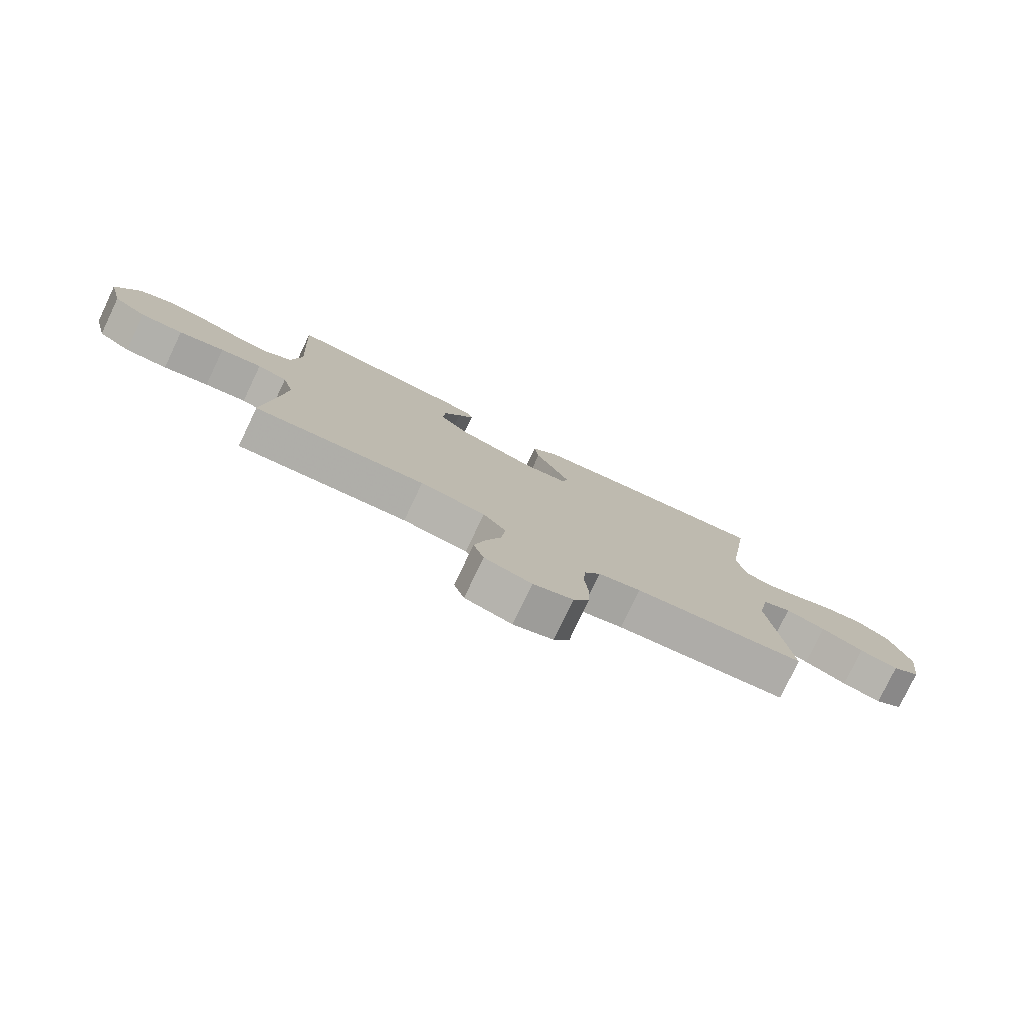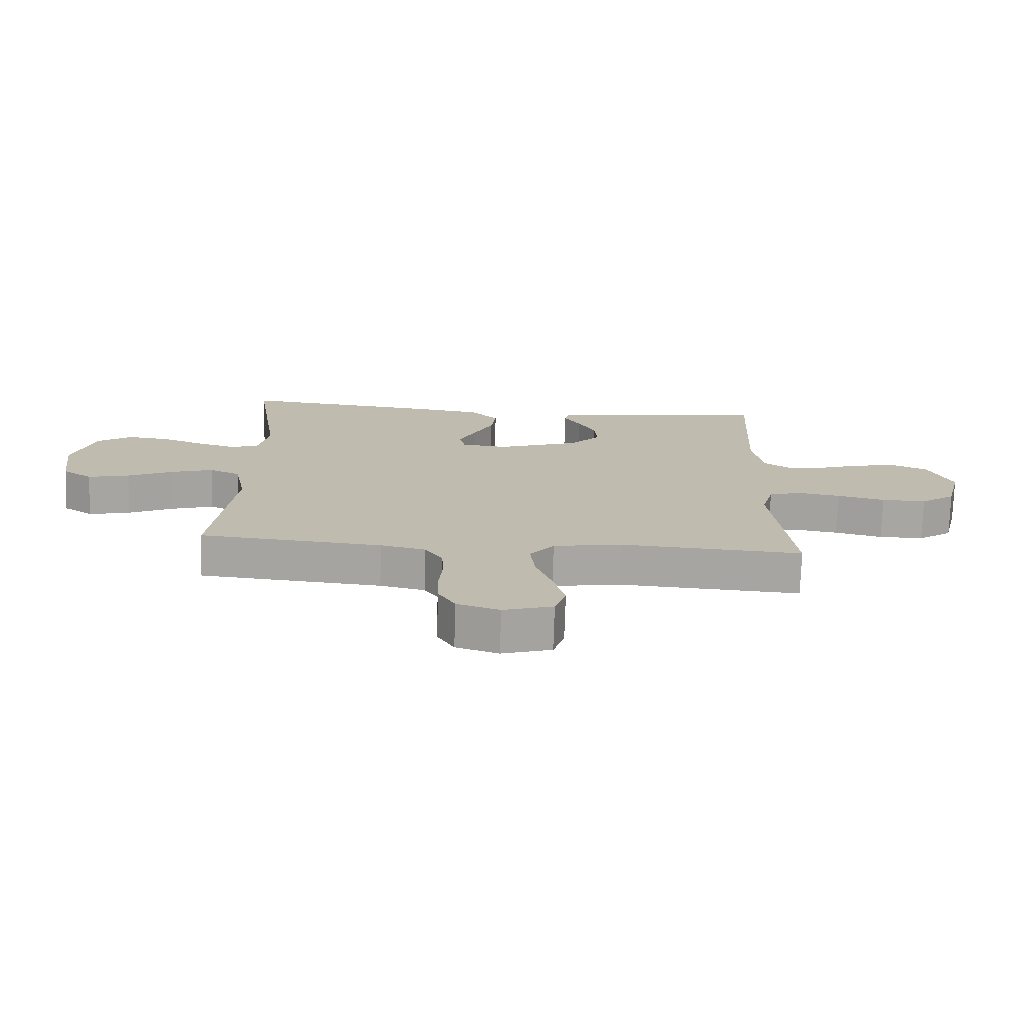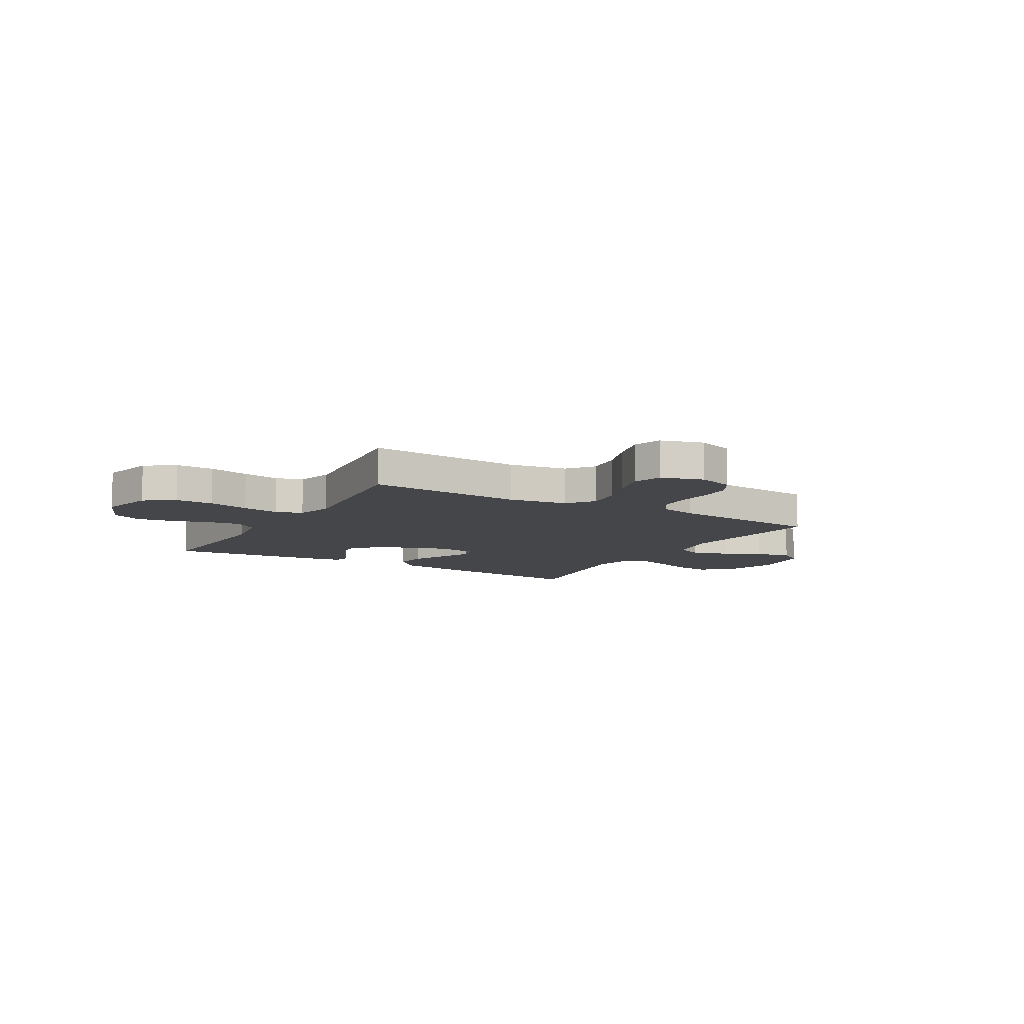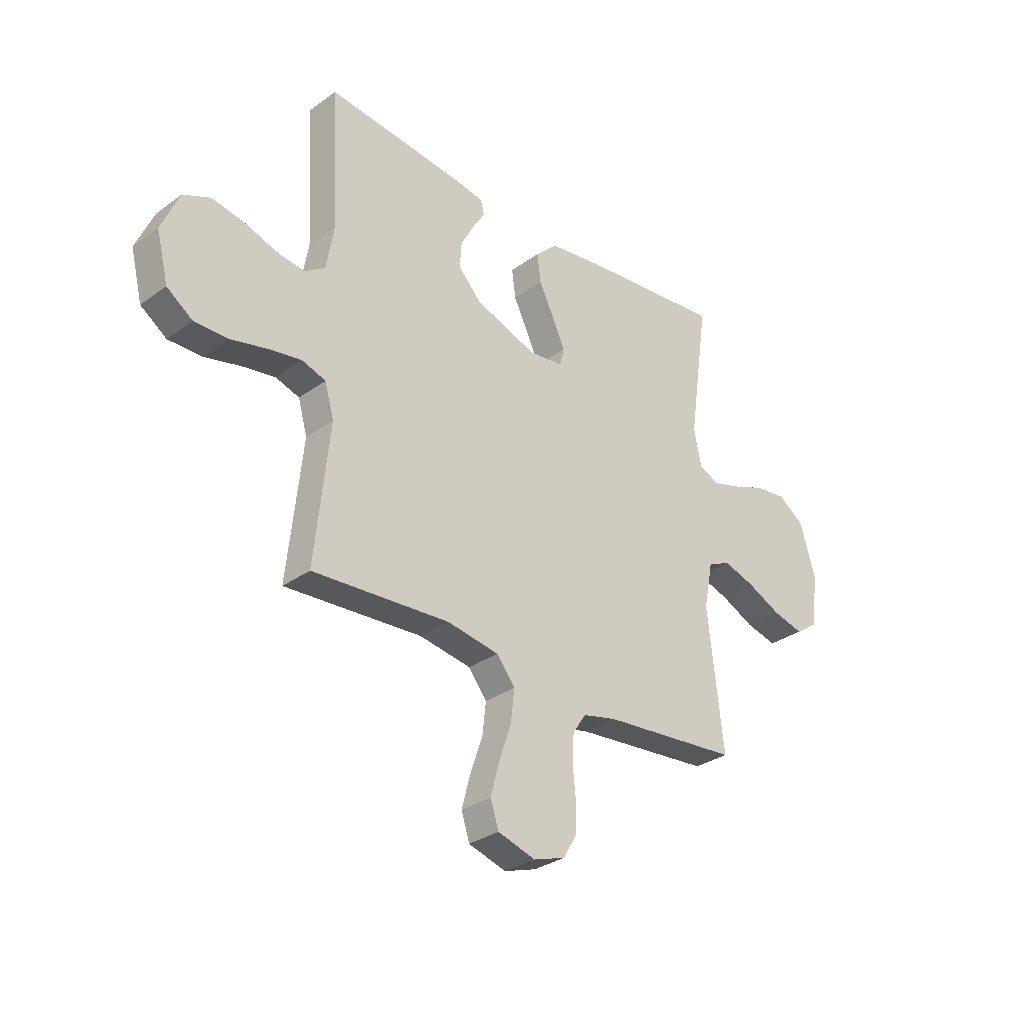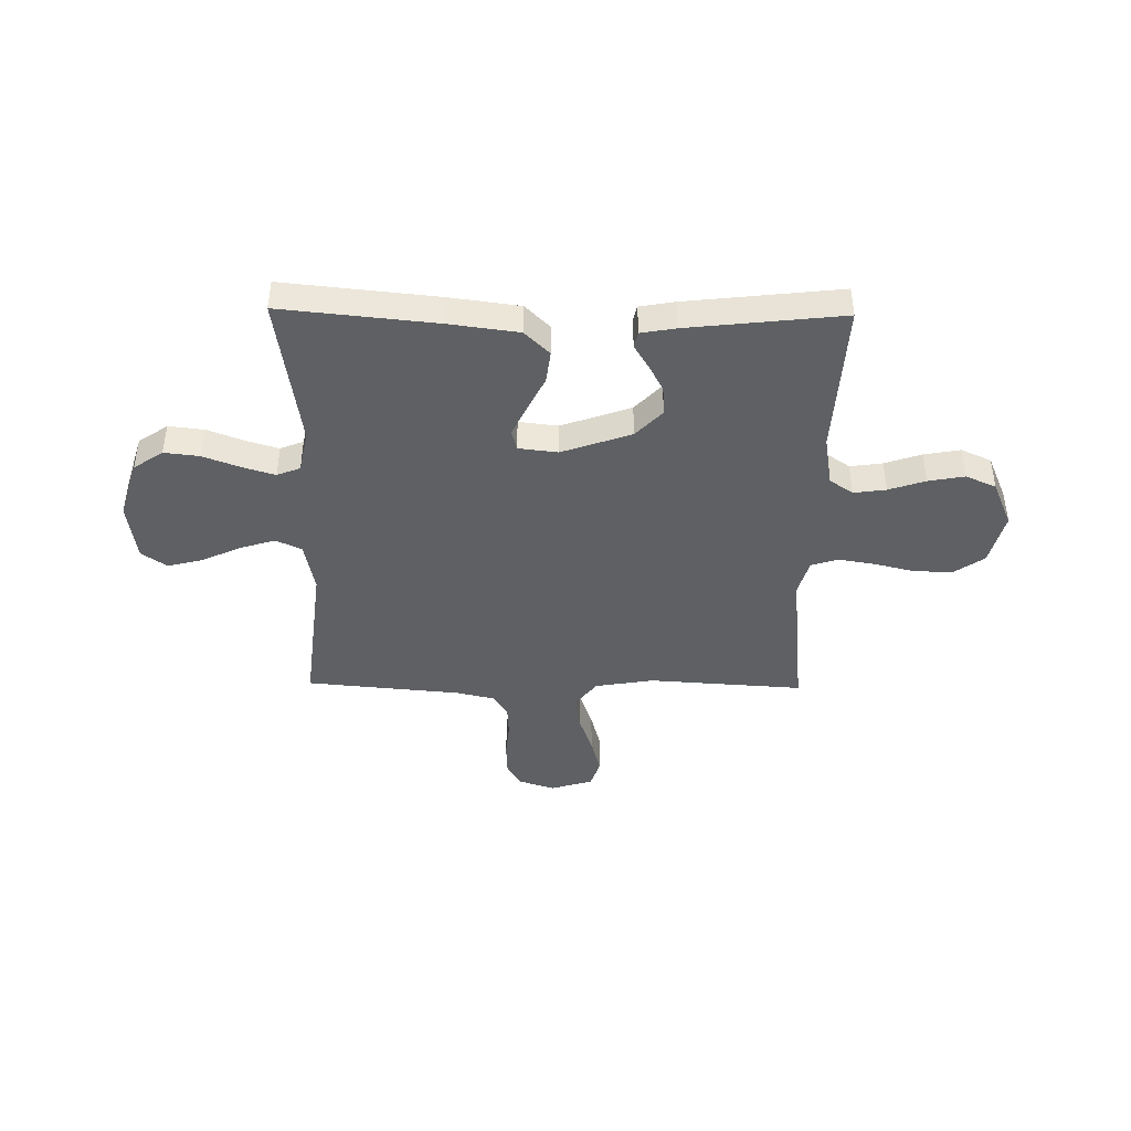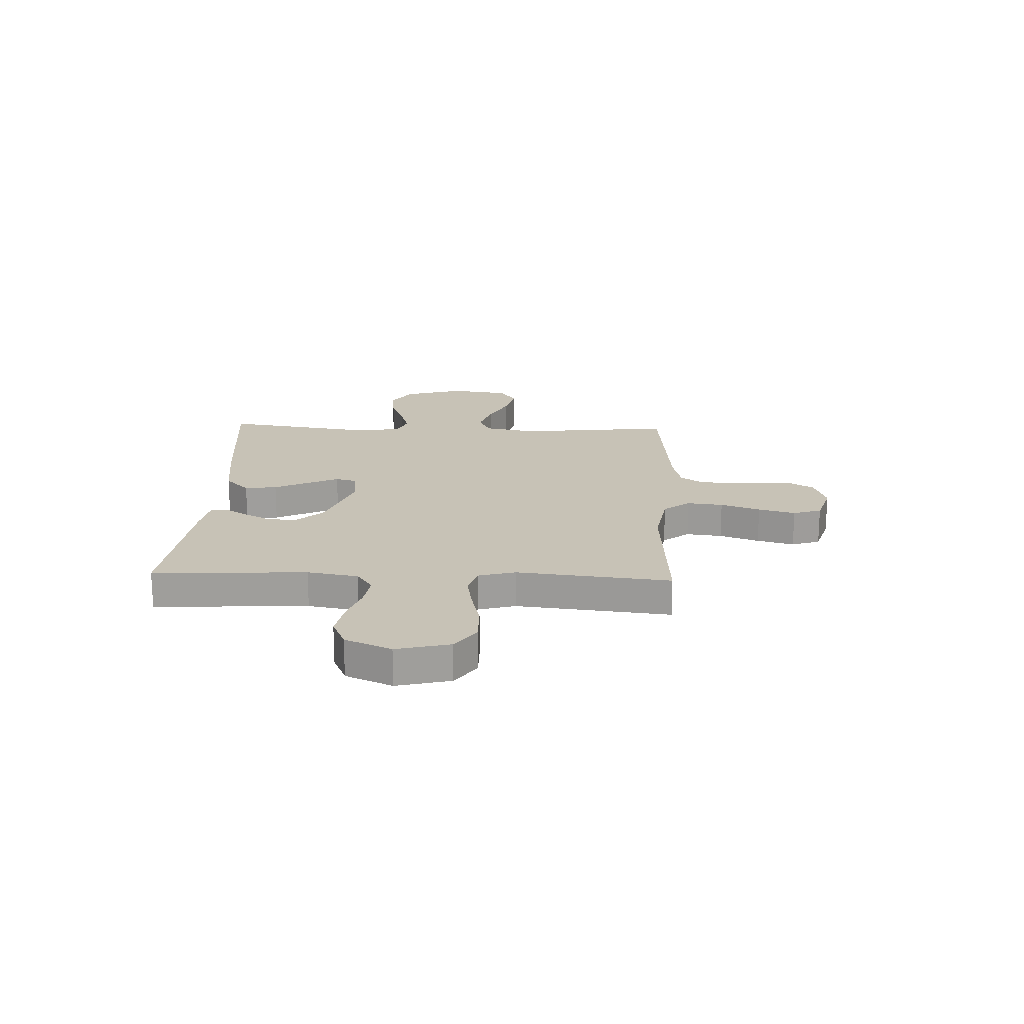
<metadata>
{"format":"obj","ext":"obj","renderer":"f3d","projection":"perspective","resolution":1024,"background":"white","views":[{"elev":-78.7,"azim":154.5,"up":"+Z"},{"elev":-74.3,"azim":-1.8,"up":"+Z"},{"elev":-9.5,"azim":149.6,"up":"+Y"},{"elev":-30.9,"azim":135.9,"up":"+Z"},{"elev":-42.7,"azim":-0.9,"up":"+Y"},{"elev":19.3,"azim":92.3,"up":"+Y"}]}
</metadata>
<code>
v -0.5 0.07 -0.5
v -0.466 0.07 -0.2
v -0.486 0.07 -0.099
v -0.536 0.07 -0.076
v -0.606 0.07 -0.098
v -0.68 0.07 -0.133
v -0.748 0.07 -0.15
v -0.797 0.07 -0.116
v -0.813 0.07 0
v -0.778 0.07 0.115
v -0.721 0.07 0.154
v -0.652 0.07 0.146
v -0.581 0.07 0.119
v -0.518 0.07 0.1
v -0.473 0.07 0.118
v -0.456 0.07 0.2
v -0.5 0.07 0.5
v -0.2 0.07 0.47
v -0.065 0.07 0.452
v -0.017 0.07 0.405
v -0.025 0.07 0.342
v -0.058 0.07 0.275
v -0.086 0.07 0.215
v -0.076 0.07 0.175
v 0 0.07 0.166
v 0.135 0.07 0.214
v 0.186 0.07 0.268
v 0.182 0.07 0.325
v 0.153 0.07 0.379
v 0.126 0.07 0.423
v 0.133 0.07 0.454
v 0.2 0.07 0.466
v 0.5 0.07 0.5
v 0.484 0.07 0.2
v 0.501 0.07 0.101
v 0.546 0.07 0.07
v 0.609 0.07 0.079
v 0.68 0.07 0.103
v 0.75 0.07 0.116
v 0.809 0.07 0.09
v 0.848 0.07 0
v 0.822 0.07 -0.104
v 0.765 0.07 -0.144
v 0.691 0.07 -0.143
v 0.612 0.07 -0.124
v 0.54 0.07 -0.112
v 0.488 0.07 -0.129
v 0.468 0.07 -0.2
v 0.5 0.07 -0.5
v 0.2 0.07 -0.481
v 0.086 0.07 -0.5
v 0.046 0.07 -0.551
v 0.054 0.07 -0.621
v 0.081 0.07 -0.698
v 0.1 0.07 -0.77
v 0.082 0.07 -0.825
v 0 0.07 -0.85
v -0.07 0.07 -0.827
v -0.098 0.07 -0.779
v -0.1 0.07 -0.716
v -0.094 0.07 -0.649
v -0.097 0.07 -0.588
v -0.126 0.07 -0.544
v -0.2 0.07 -0.527
v -0.5 0 -0.5
v -0.466 0 -0.2
v -0.486 0 -0.099
v -0.536 0 -0.076
v -0.606 0 -0.098
v -0.68 0 -0.133
v -0.748 0 -0.15
v -0.797 0 -0.116
v -0.813 0 0
v -0.778 0 0.115
v -0.721 0 0.154
v -0.652 0 0.146
v -0.581 0 0.119
v -0.518 0 0.1
v -0.473 0 0.118
v -0.456 0 0.2
v -0.5 0 0.5
v -0.2 0 0.47
v -0.065 0 0.452
v -0.017 0 0.405
v -0.025 0 0.342
v -0.058 0 0.275
v -0.086 0 0.215
v -0.076 0 0.175
v 0 0 0.166
v 0.135 0 0.214
v 0.186 0 0.268
v 0.182 0 0.325
v 0.153 0 0.379
v 0.126 0 0.423
v 0.133 0 0.454
v 0.2 0 0.466
v 0.5 0 0.5
v 0.484 0 0.2
v 0.501 0 0.101
v 0.546 0 0.07
v 0.609 0 0.079
v 0.68 0 0.103
v 0.75 0 0.116
v 0.809 0 0.09
v 0.848 0 0
v 0.822 0 -0.104
v 0.765 0 -0.144
v 0.691 0 -0.143
v 0.612 0 -0.124
v 0.54 0 -0.112
v 0.488 0 -0.129
v 0.468 0 -0.2
v 0.5 0 -0.5
v 0.2 0 -0.481
v 0.086 0 -0.5
v 0.046 0 -0.551
v 0.054 0 -0.621
v 0.081 0 -0.698
v 0.1 0 -0.77
v 0.082 0 -0.825
v 0 0 -0.85
v -0.07 0 -0.827
v -0.098 0 -0.779
v -0.1 0 -0.716
v -0.094 0 -0.649
v -0.097 0 -0.588
v -0.126 0 -0.544
v -0.2 0 -0.527
f 58 59 60 61
f 58 61 62
f 57 58 62
f 56 57 62
f 53 54 55 56
f 53 56 62 63
f 48 49 50
f 47 48 50 51
f 42 43 44 45
f 42 45 46
f 41 42 46
f 40 41 46 47
f 37 38 39 40
f 36 37 40 47
f 31 32 33 34
f 29 30 31 34
f 28 29 34 35
f 27 28 35
f 26 27 35 36
f 19 20 21 22
f 19 22 23
f 16 17 18 19
f 15 16 19 23
f 14 15 23 24
f 10 11 12 13
f 10 13 14
f 9 10 14
f 5 6 7 8
f 4 5 8 9
f 64 1 2
f 63 64 2 3
f 52 53 63 3
f 26 36 47 51
f 25 26 51 52
f 24 25 52 3
f 4 9 14 24
f 3 4 24
f 125 124 123 122
f 126 125 122
f 126 122 121
f 126 121 120
f 120 119 118 117
f 127 126 120 117
f 114 113 112
f 115 114 112 111
f 109 108 107 106
f 110 109 106
f 110 106 105
f 111 110 105 104
f 104 103 102 101
f 111 104 101 100
f 98 97 96 95
f 98 95 94 93
f 99 98 93 92
f 99 92 91
f 100 99 91 90
f 86 85 84 83
f 87 86 83
f 83 82 81 80
f 87 83 80 79
f 88 87 79 78
f 77 76 75 74
f 78 77 74
f 78 74 73
f 72 71 70 69
f 73 72 69 68
f 66 65 128
f 67 66 128 127
f 67 127 117 116
f 115 111 100 90
f 116 115 90 89
f 67 116 89 88
f 88 78 73 68
f 88 68 67
f 1 65 66 2
f 2 66 67 3
f 3 67 68 4
f 4 68 69 5
f 5 69 70 6
f 6 70 71 7
f 7 71 72 8
f 8 72 73 9
f 9 73 74 10
f 10 74 75 11
f 11 75 76 12
f 12 76 77 13
f 13 77 78 14
f 14 78 79 15
f 15 79 80 16
f 16 80 81 17
f 17 81 82 18
f 18 82 83 19
f 19 83 84 20
f 20 84 85 21
f 21 85 86 22
f 22 86 87 23
f 23 87 88 24
f 24 88 89 25
f 25 89 90 26
f 26 90 91 27
f 27 91 92 28
f 28 92 93 29
f 29 93 94 30
f 30 94 95 31
f 31 95 96 32
f 32 96 97 33
f 33 97 98 34
f 34 98 99 35
f 35 99 100 36
f 36 100 101 37
f 37 101 102 38
f 38 102 103 39
f 39 103 104 40
f 40 104 105 41
f 41 105 106 42
f 42 106 107 43
f 43 107 108 44
f 44 108 109 45
f 45 109 110 46
f 46 110 111 47
f 47 111 112 48
f 48 112 113 49
f 49 113 114 50
f 50 114 115 51
f 51 115 116 52
f 52 116 117 53
f 53 117 118 54
f 54 118 119 55
f 55 119 120 56
f 56 120 121 57
f 57 121 122 58
f 58 122 123 59
f 59 123 124 60
f 60 124 125 61
f 61 125 126 62
f 62 126 127 63
f 63 127 128 64
f 64 128 65 1

</code>
